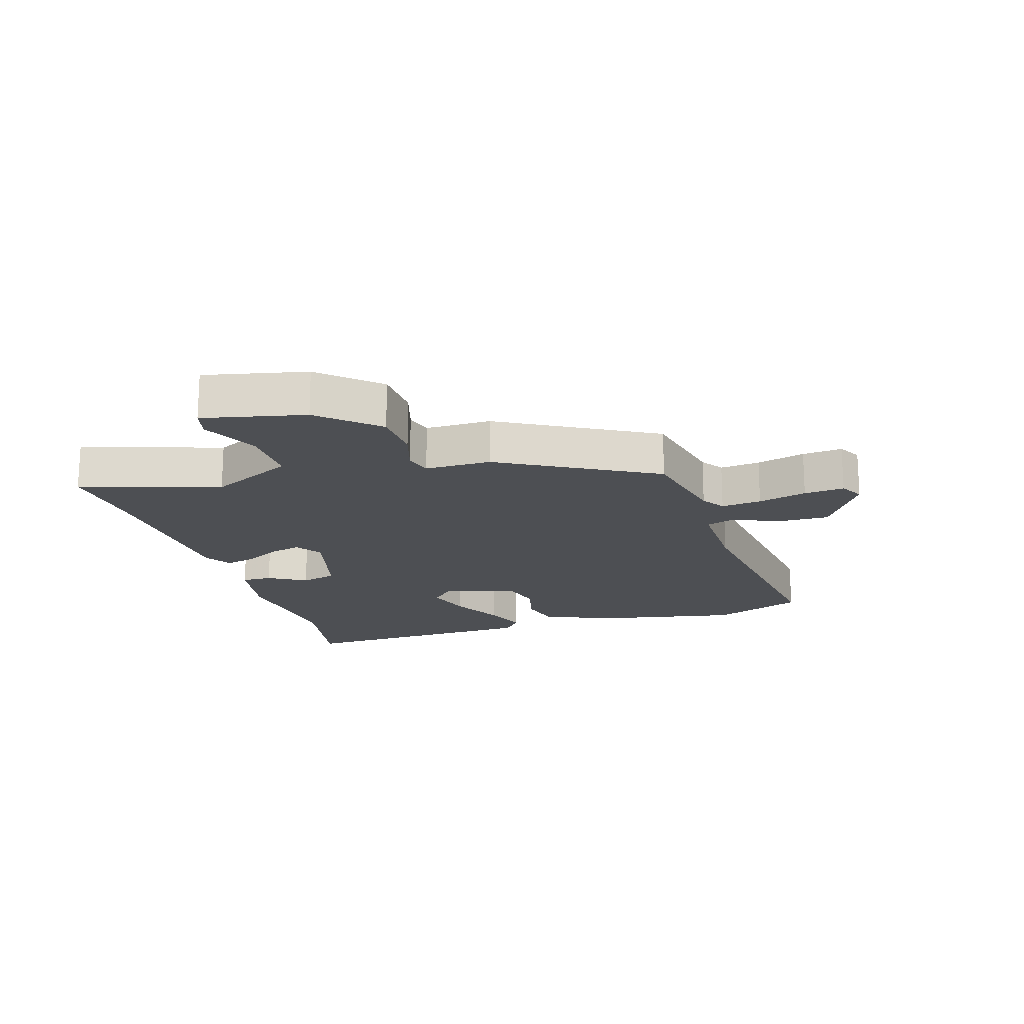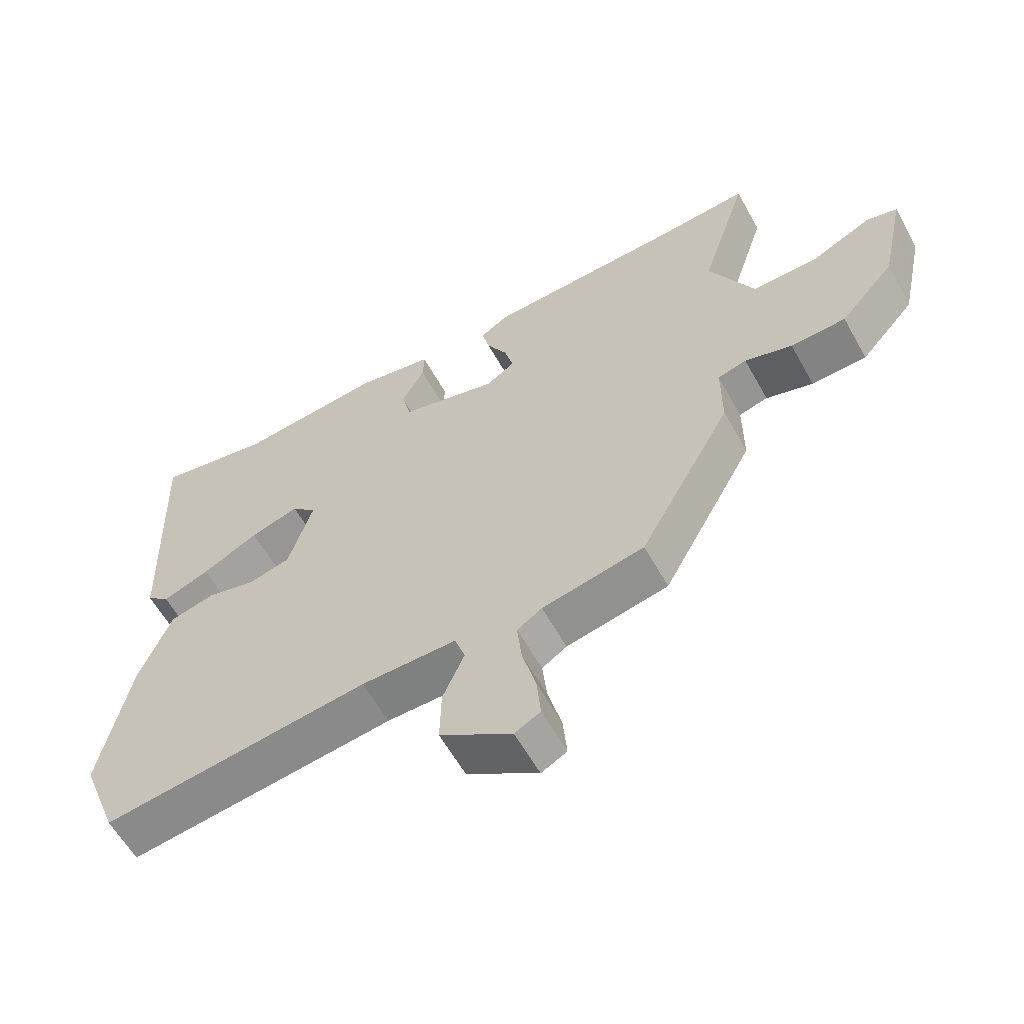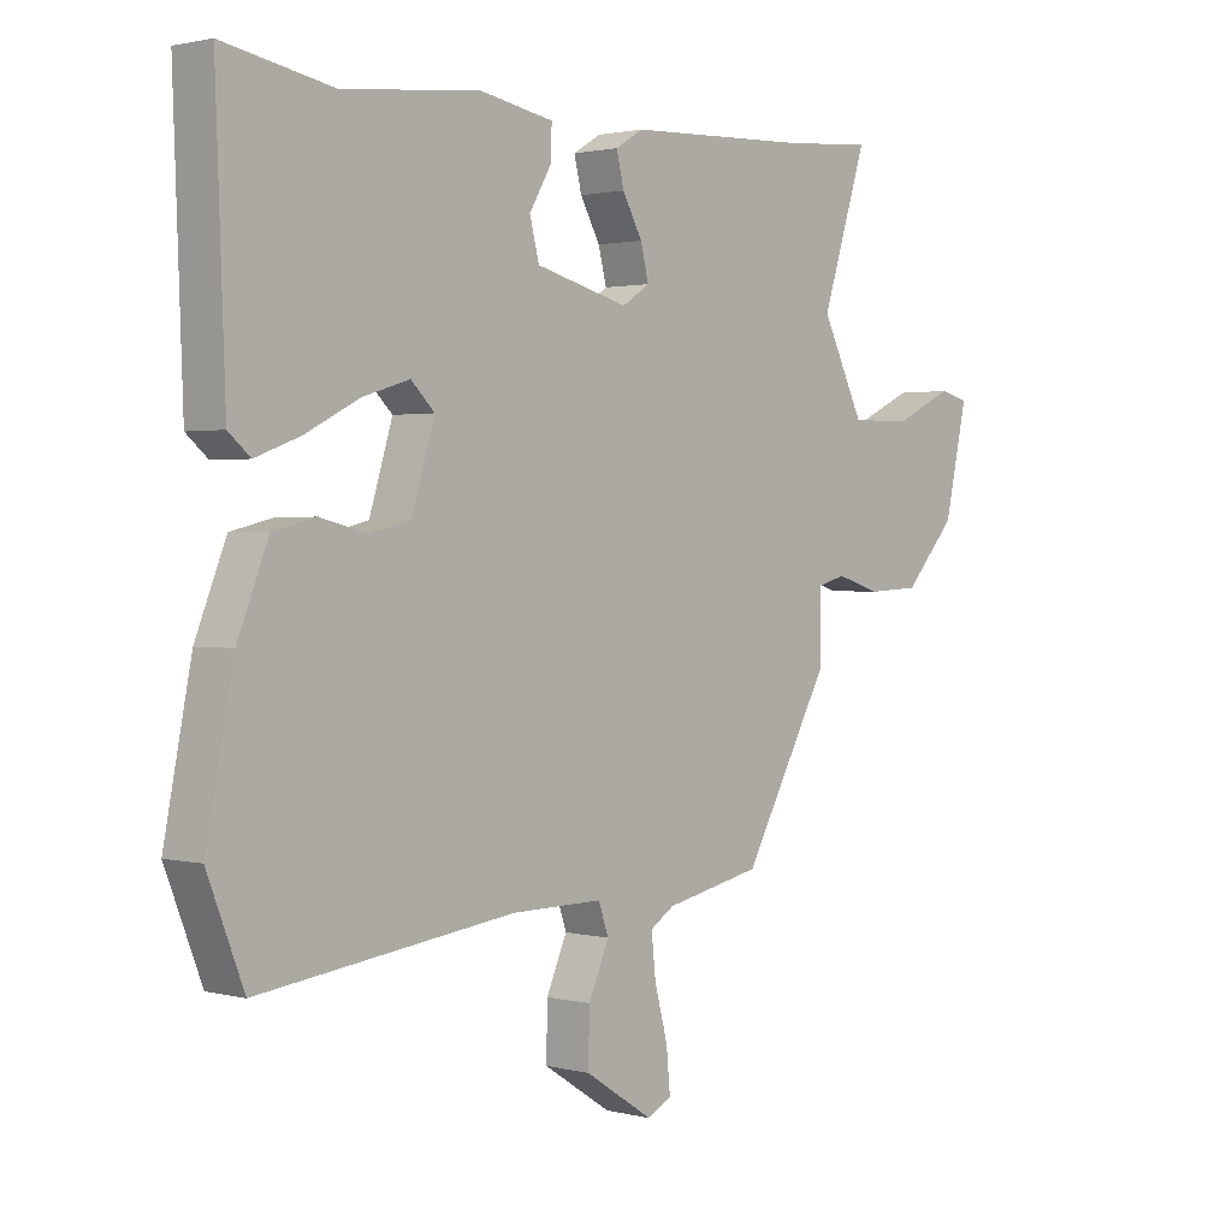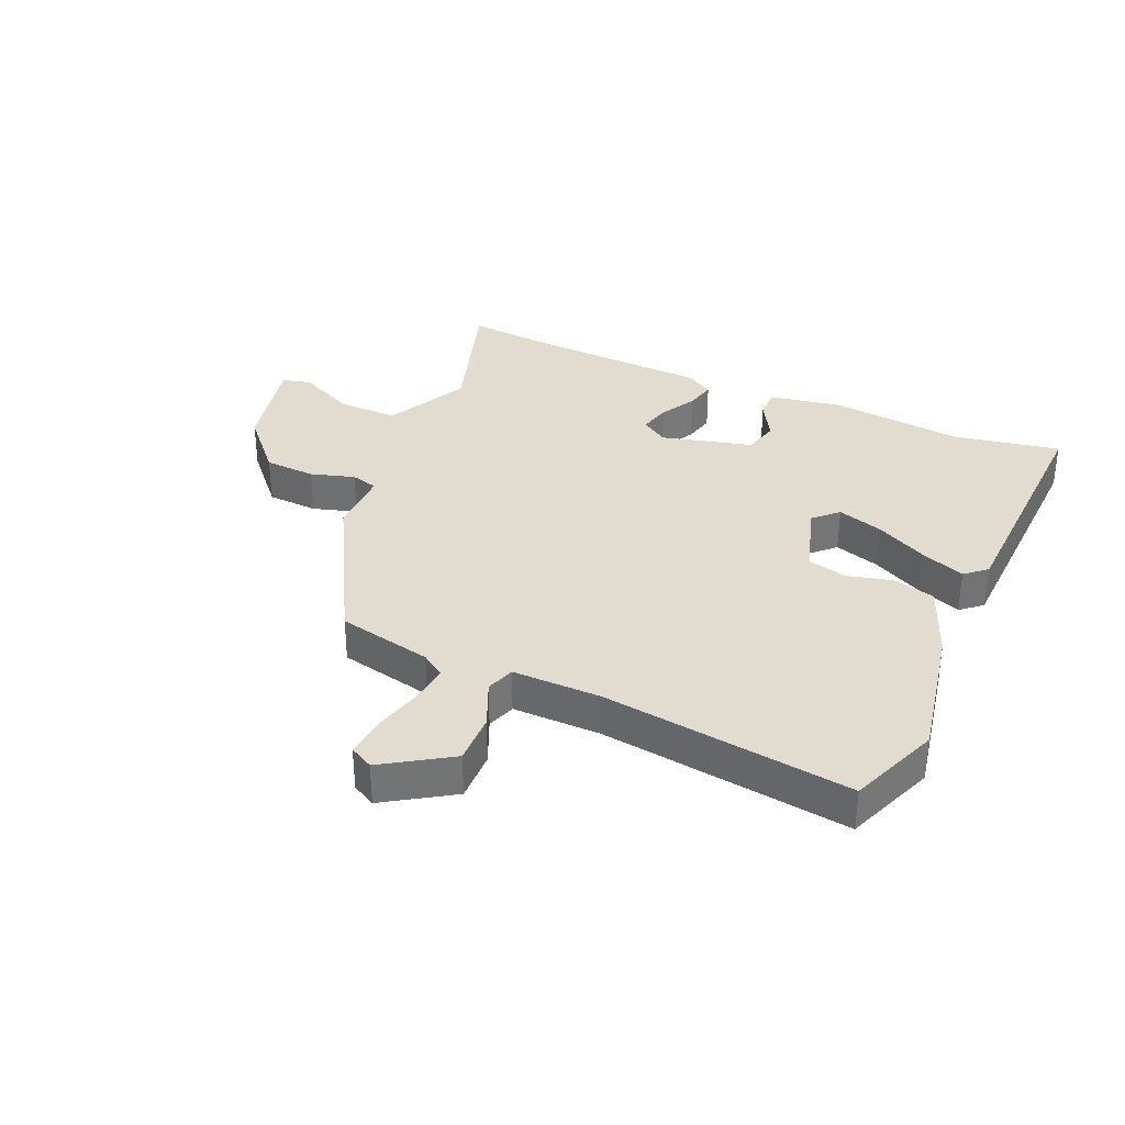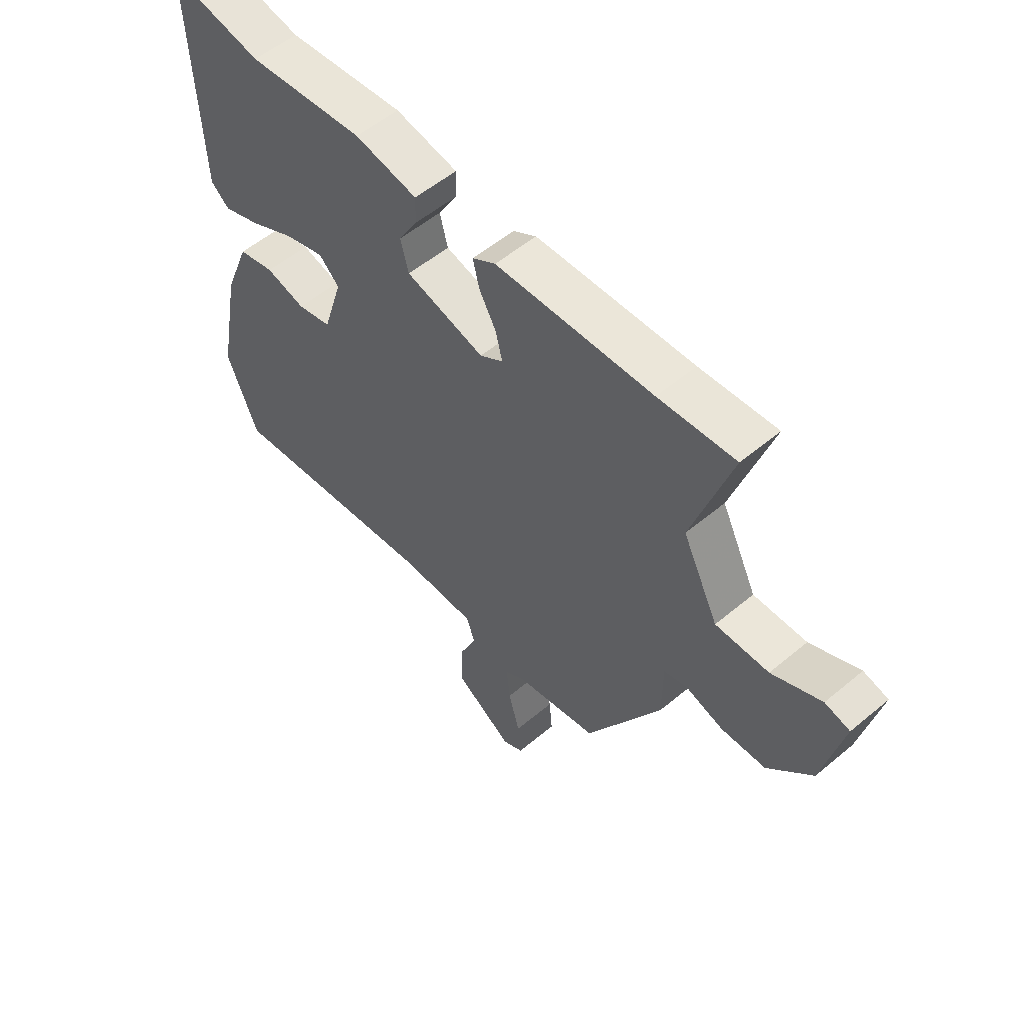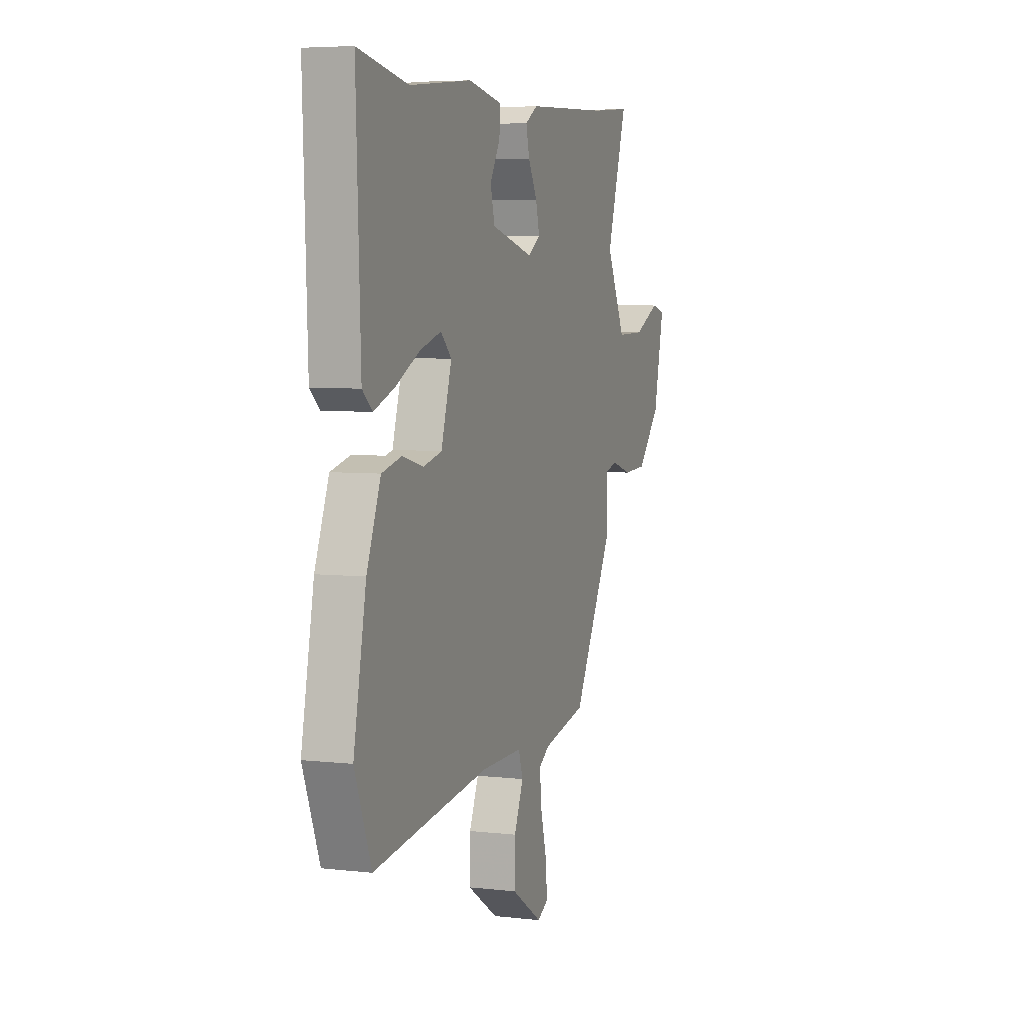
<metadata>
{"format":"obj","ext":"obj","renderer":"f3d","projection":"perspective","resolution":1024,"background":"white","views":[{"elev":-18.0,"azim":107.2,"up":"+Y"},{"elev":-59.7,"azim":29.0,"up":"+Z"},{"elev":1.6,"azim":-47.7,"up":"+Z"},{"elev":34.3,"azim":-156.1,"up":"+Y"},{"elev":55.2,"azim":48.6,"up":"+Z"},{"elev":5.5,"azim":-70.6,"up":"+Z"}]}
</metadata>
<code>
v 0.43 0.07 0.494
v 0.574 0.07 0.506
v 0.501 0.07 0.278
v 0.569 0.07 0.14
v 0.669 0.07 0.142
v 0.762 0.07 0.186
v 0.809 0.07 0.174
v 0.772 0.07 0.007
v 0.689 0.07 -0.085
v 0.605 0.07 -0.089
v 0.533 0.07 -0.067
v 0.489 0.07 -0.079
v 0.489 0.07 -0.187
v 0.348 0.07 -0.441
v 0.192 0.07 -0.474
v 0.154 0.07 -0.499
v 0.161 0.07 -0.565
v 0.182 0.07 -0.645
v 0.188 0.07 -0.711
v 0.149 0.07 -0.732
v 0.039 0.07 -0.661
v 0.041 0.07 -0.577
v 0.074 0.07 -0.501
v 0.058 0.07 -0.454
v -0.088 0.07 -0.455
v -0.497 0.07 -0.507
v -0.555 0.07 -0.358
v -0.511 0.07 -0.133
v -0.462 0.07 -0.01
v -0.393 0.07 0.007
v -0.318 0.07 -0.012
v -0.253 0.07 0.004
v -0.216 0.07 0.125
v -0.254 0.07 0.162
v -0.329 0.07 0.139
v -0.415 0.07 0.095
v -0.487 0.07 0.068
v -0.522 0.07 0.098
v -0.537 0.07 0.507
v -0.362 0.07 0.474
v -0.142 0.07 0.497
v -0.024 0.07 0.475
v -0.025 0.07 0.425
v -0.061 0.07 0.363
v -0.046 0.07 0.304
v 0.103 0.07 0.265
v 0.147 0.07 0.294
v 0.134 0.07 0.346
v 0.102 0.07 0.404
v 0.09 0.07 0.454
v 0.134 0.07 0.481
v 0.43 0 0.494
v 0.574 0 0.506
v 0.501 0 0.278
v 0.569 0 0.14
v 0.669 0 0.142
v 0.762 0 0.186
v 0.809 0 0.174
v 0.772 0 0.007
v 0.689 0 -0.085
v 0.605 0 -0.089
v 0.533 0 -0.067
v 0.489 0 -0.079
v 0.489 0 -0.187
v 0.348 0 -0.441
v 0.192 0 -0.474
v 0.154 0 -0.499
v 0.161 0 -0.565
v 0.182 0 -0.645
v 0.188 0 -0.711
v 0.149 0 -0.732
v 0.039 0 -0.661
v 0.041 0 -0.577
v 0.074 0 -0.501
v 0.058 0 -0.454
v -0.088 0 -0.455
v -0.497 0 -0.507
v -0.555 0 -0.358
v -0.511 0 -0.133
v -0.462 0 -0.01
v -0.393 0 0.007
v -0.318 0 -0.012
v -0.253 0 0.004
v -0.216 0 0.125
v -0.254 0 0.162
v -0.329 0 0.139
v -0.415 0 0.095
v -0.487 0 0.068
v -0.522 0 0.098
v -0.537 0 0.507
v -0.362 0 0.474
v -0.142 0 0.497
v -0.024 0 0.475
v -0.025 0 0.425
v -0.061 0 0.363
v -0.046 0 0.304
v 0.103 0 0.265
v 0.147 0 0.294
v 0.134 0 0.346
v 0.102 0 0.404
v 0.09 0 0.454
v 0.134 0 0.481
f 48 49 50 51
f 47 48 51 1
f 41 42 43 44
f 40 41 44 45
f 39 40 45
f 38 39 45
f 35 36 37 38
f 34 35 38 45
f 33 34 45 46
f 28 29 30 31
f 28 31 32
f 25 26 27 28
f 24 25 28 32
f 20 21 22 23
f 18 19 20 23
f 17 18 23 24
f 16 17 24 32
f 12 13 14 15
f 12 15 16 32
f 8 9 10 11
f 5 6 7 8
f 4 5 8 11
f 3 4 11 12
f 47 1 2 3
f 46 47 3 12
f 12 32 33 46
f 102 101 100 99
f 52 102 99 98
f 95 94 93 92
f 96 95 92 91
f 96 91 90
f 96 90 89
f 89 88 87 86
f 96 89 86 85
f 97 96 85 84
f 82 81 80 79
f 83 82 79
f 79 78 77 76
f 83 79 76 75
f 74 73 72 71
f 74 71 70 69
f 75 74 69 68
f 83 75 68 67
f 66 65 64 63
f 83 67 66 63
f 62 61 60 59
f 59 58 57 56
f 62 59 56 55
f 63 62 55 54
f 54 53 52 98
f 63 54 98 97
f 97 84 83 63
f 1 52 53 2
f 2 53 54 3
f 3 54 55 4
f 4 55 56 5
f 5 56 57 6
f 6 57 58 7
f 7 58 59 8
f 8 59 60 9
f 9 60 61 10
f 10 61 62 11
f 11 62 63 12
f 12 63 64 13
f 13 64 65 14
f 14 65 66 15
f 15 66 67 16
f 16 67 68 17
f 17 68 69 18
f 18 69 70 19
f 19 70 71 20
f 20 71 72 21
f 21 72 73 22
f 22 73 74 23
f 23 74 75 24
f 24 75 76 25
f 25 76 77 26
f 26 77 78 27
f 27 78 79 28
f 28 79 80 29
f 29 80 81 30
f 30 81 82 31
f 31 82 83 32
f 32 83 84 33
f 33 84 85 34
f 34 85 86 35
f 35 86 87 36
f 36 87 88 37
f 37 88 89 38
f 38 89 90 39
f 39 90 91 40
f 40 91 92 41
f 41 92 93 42
f 42 93 94 43
f 43 94 95 44
f 44 95 96 45
f 45 96 97 46
f 46 97 98 47
f 47 98 99 48
f 48 99 100 49
f 49 100 101 50
f 50 101 102 51
f 51 102 52 1

</code>
